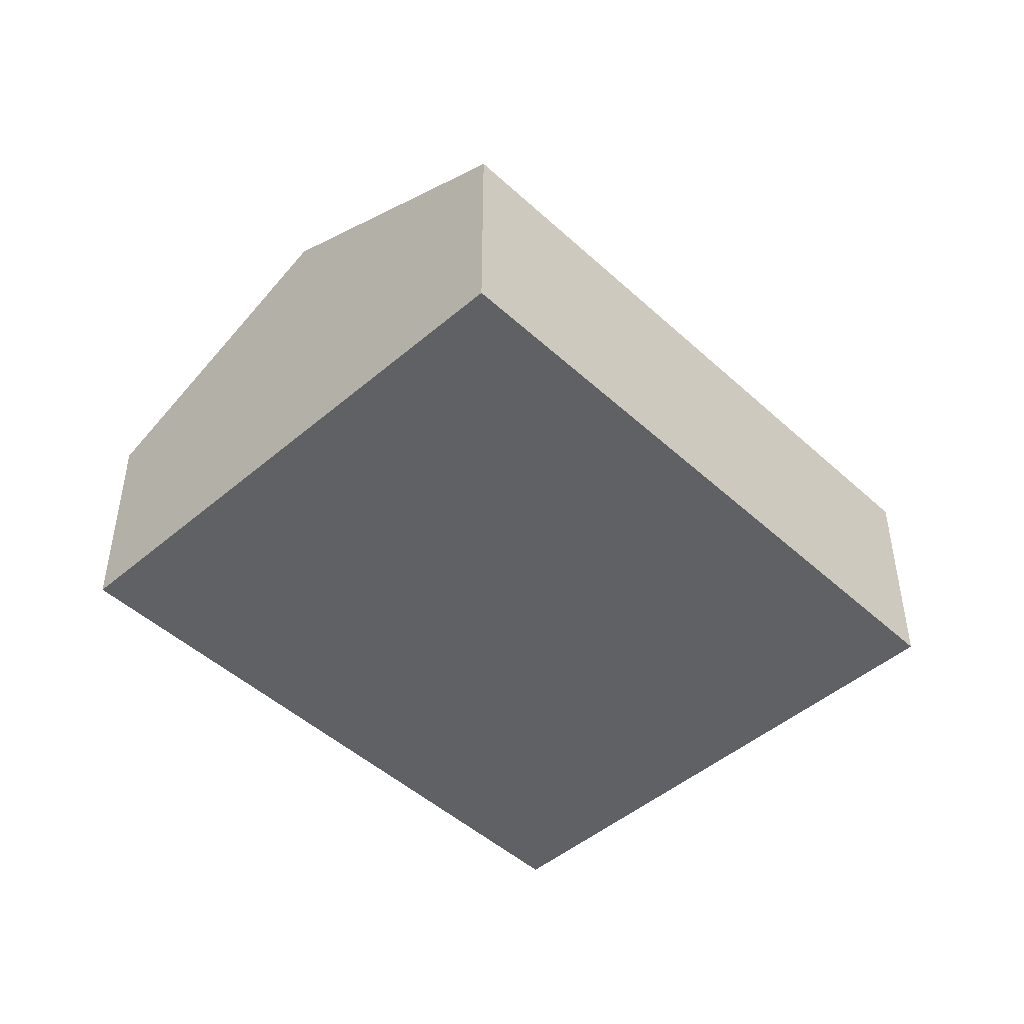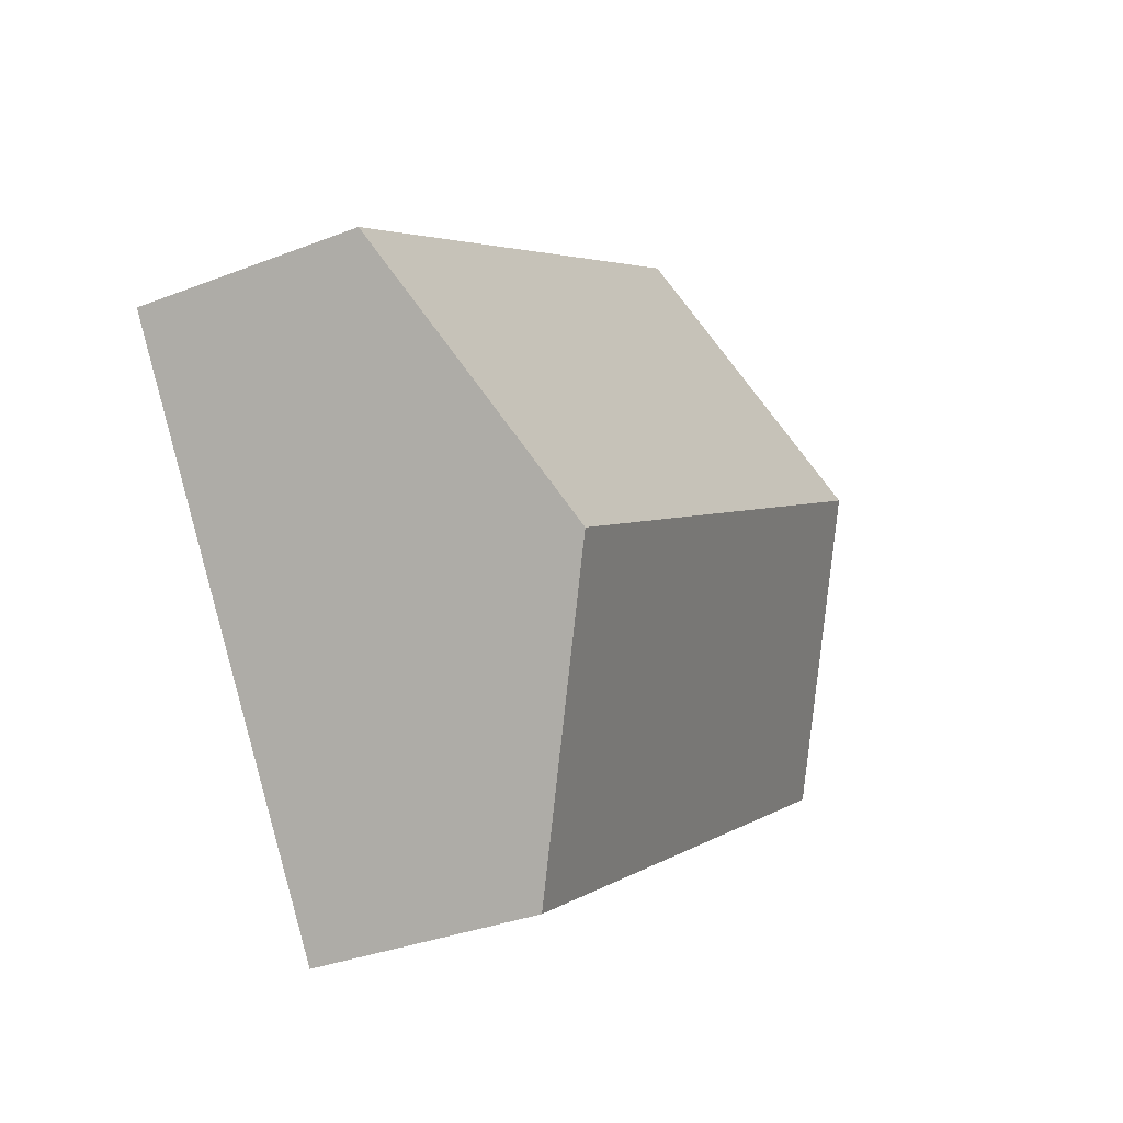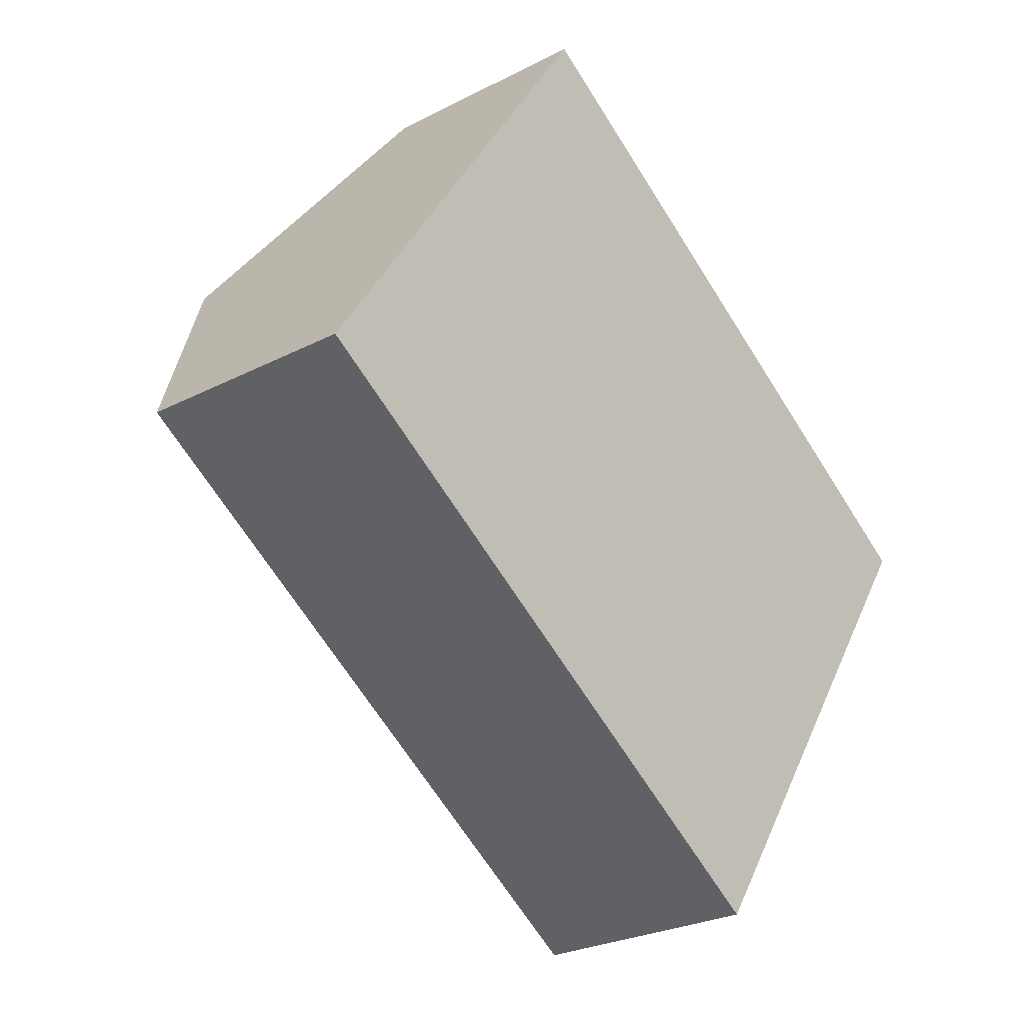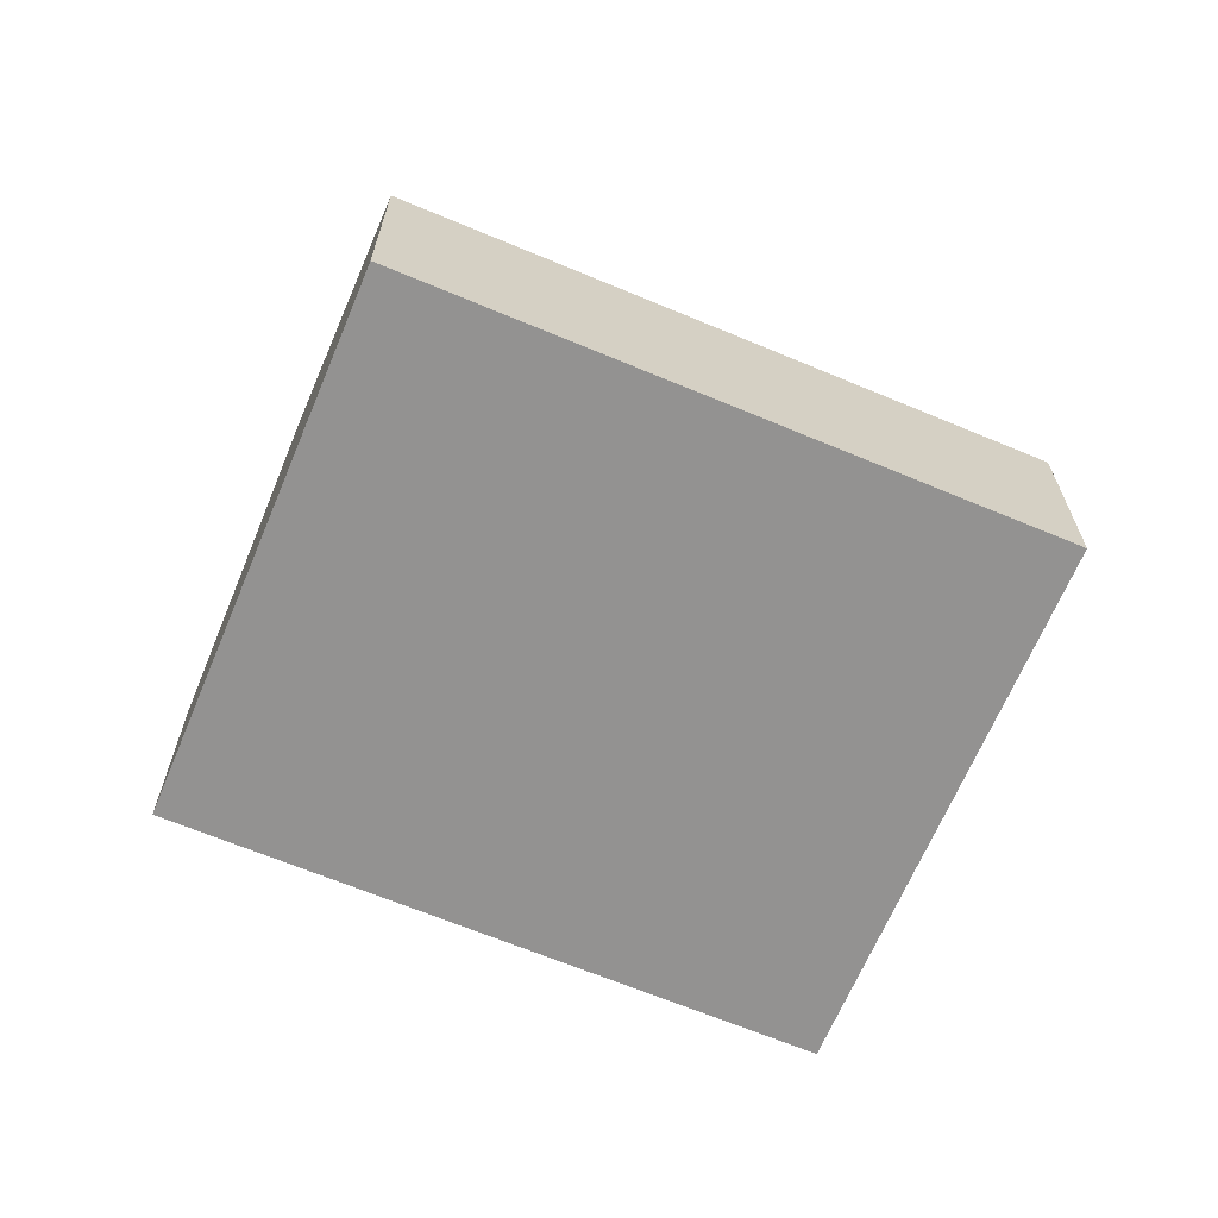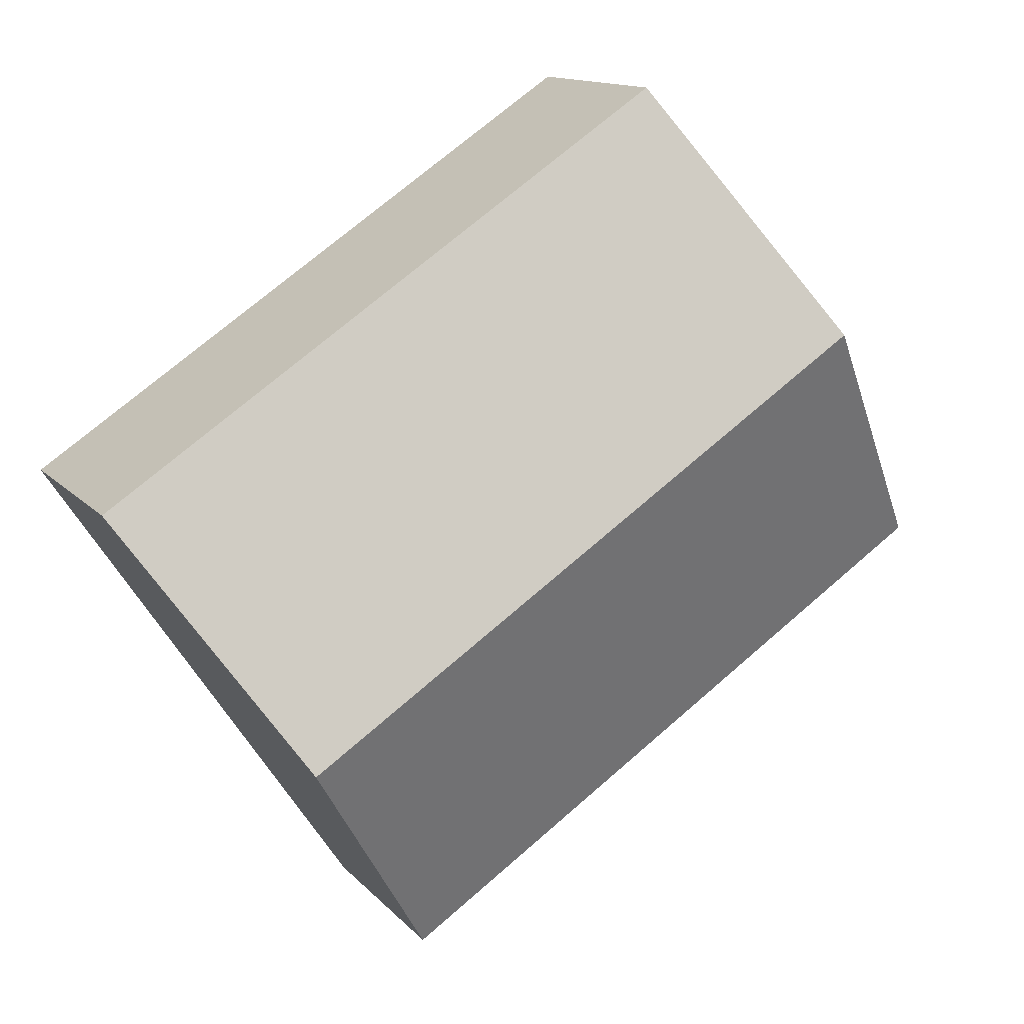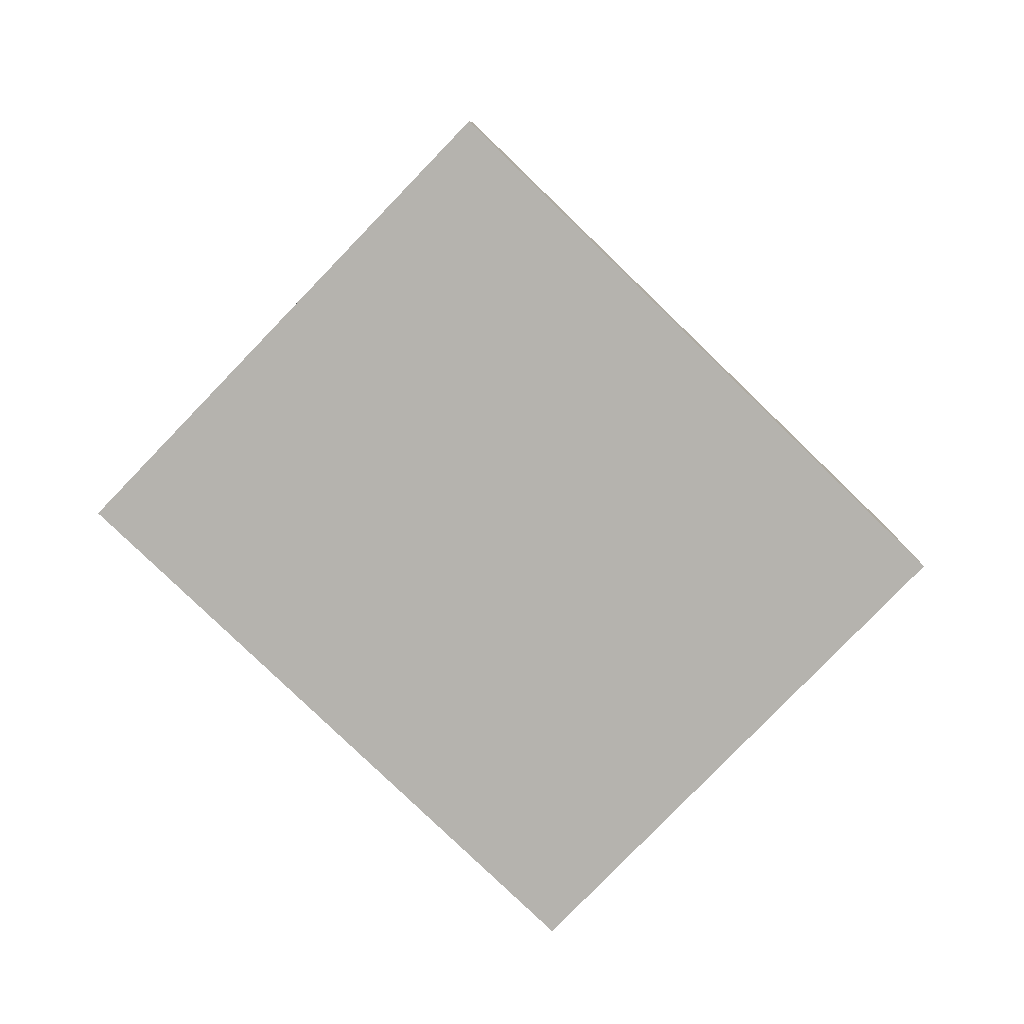
<metadata>
{"format":"obj","ext":"obj","renderer":"f3d","projection":"perspective","resolution":1024,"background":"white","views":[{"elev":-47.2,"azim":-12.4,"up":"+Y"},{"elev":-33.7,"azim":118.0,"up":"+Z"},{"elev":-26.0,"azim":-50.4,"up":"+Z"},{"elev":-66.4,"azim":-169.2,"up":"+Y"},{"elev":13.3,"azim":154.6,"up":"+Z"},{"elev":-80.0,"azim":-10.4,"up":"+Y"}]}
</metadata>
<code>
v  4.205 1.633 -2.792
v  1.182 2.552 1.781
v  5.387 2.552 -1.012
v  0 1.633 9.999e-17
v  6.569 1.633 0.768
v  2.364 1.633 3.561
v  4.205 1.71e-16 -2.792
v  0 0 0
v  1.182 -1.091e-16 1.781
v  2.364 -2.18e-16 3.561
v  6.569 -4.703e-17 0.768
v  5.387 6.197e-17 -1.012
g defaultobject
f 1 2 3
f 2 1 4
f 2 5 3
f 5 2 6
f 7 4 1
f 4 7 8
f 8 2 4
f 2 8 9
f 2 9 6
f 6 9 10
f 10 5 6
f 5 10 11
f 3 7 1
f 7 3 5
f 7 5 12
f 12 5 11
f 9 11 10
f 11 9 8
f 11 8 12
f 12 8 7

</code>
